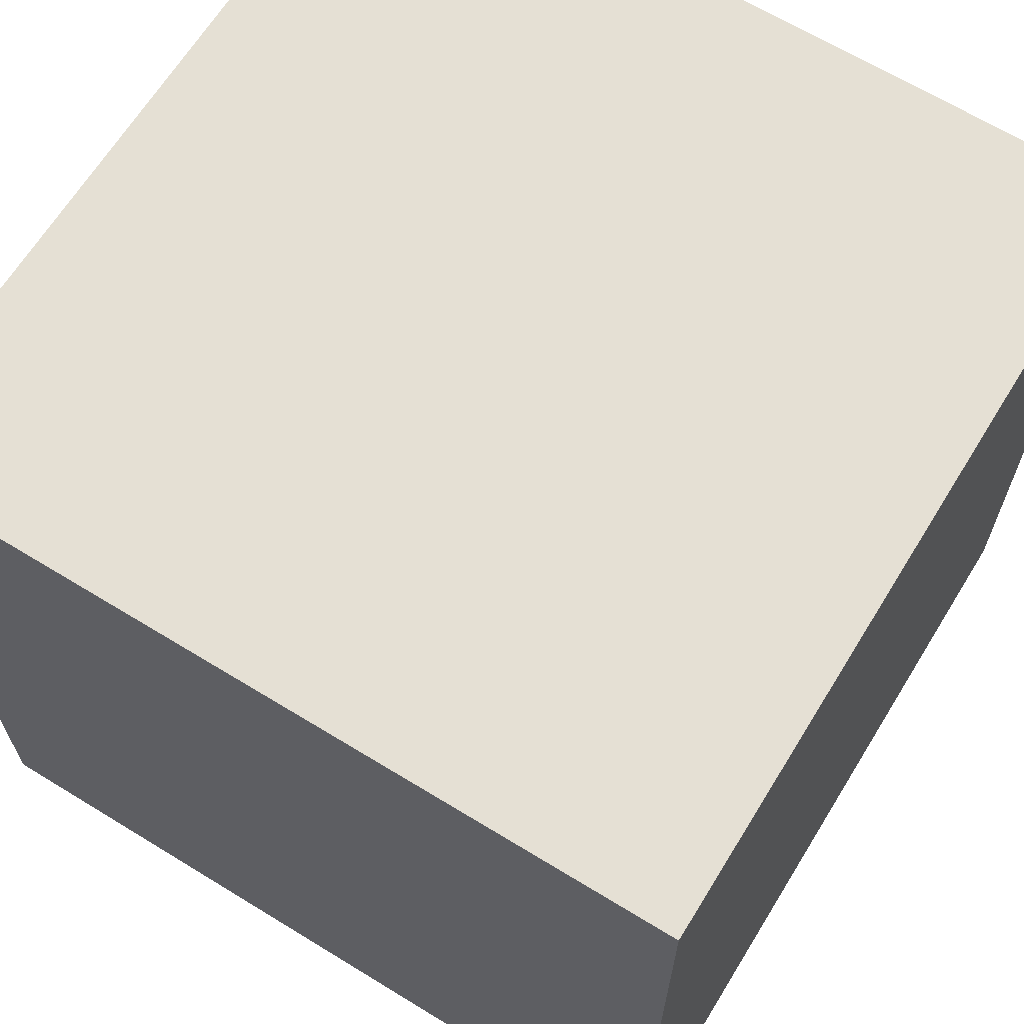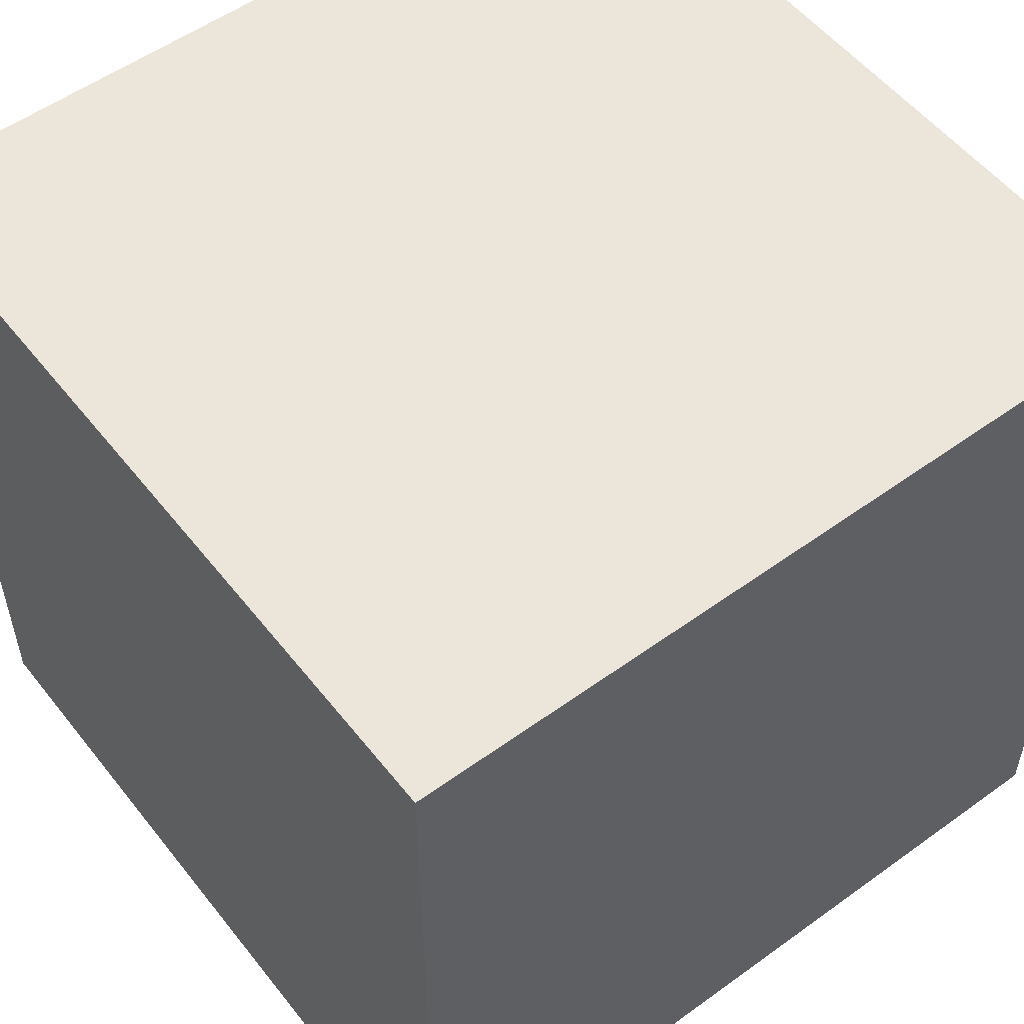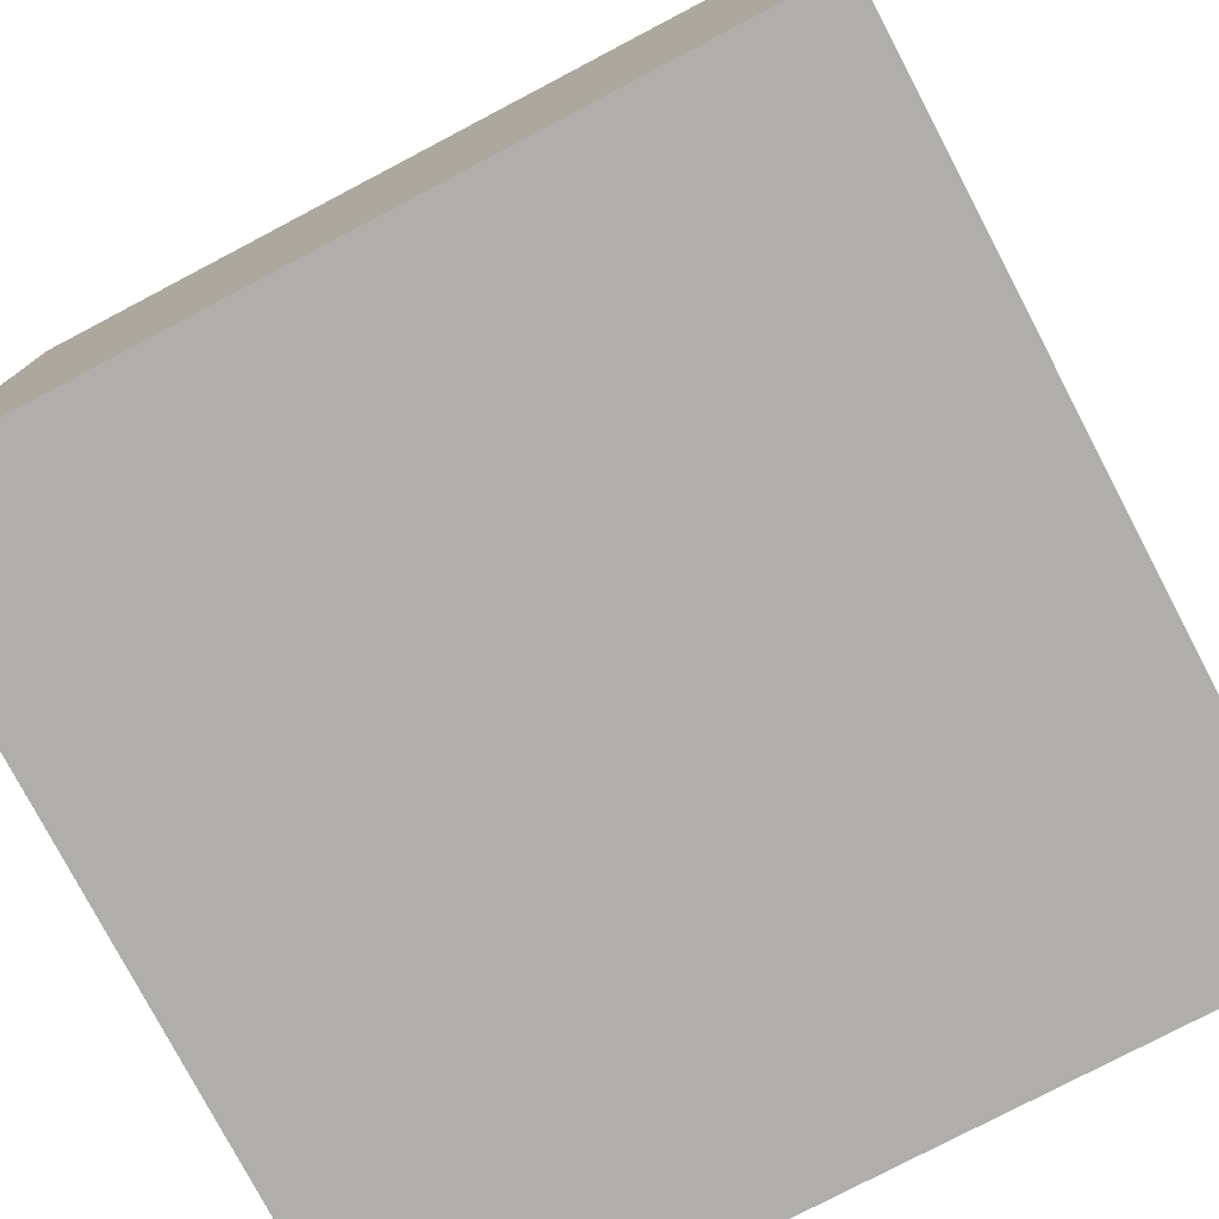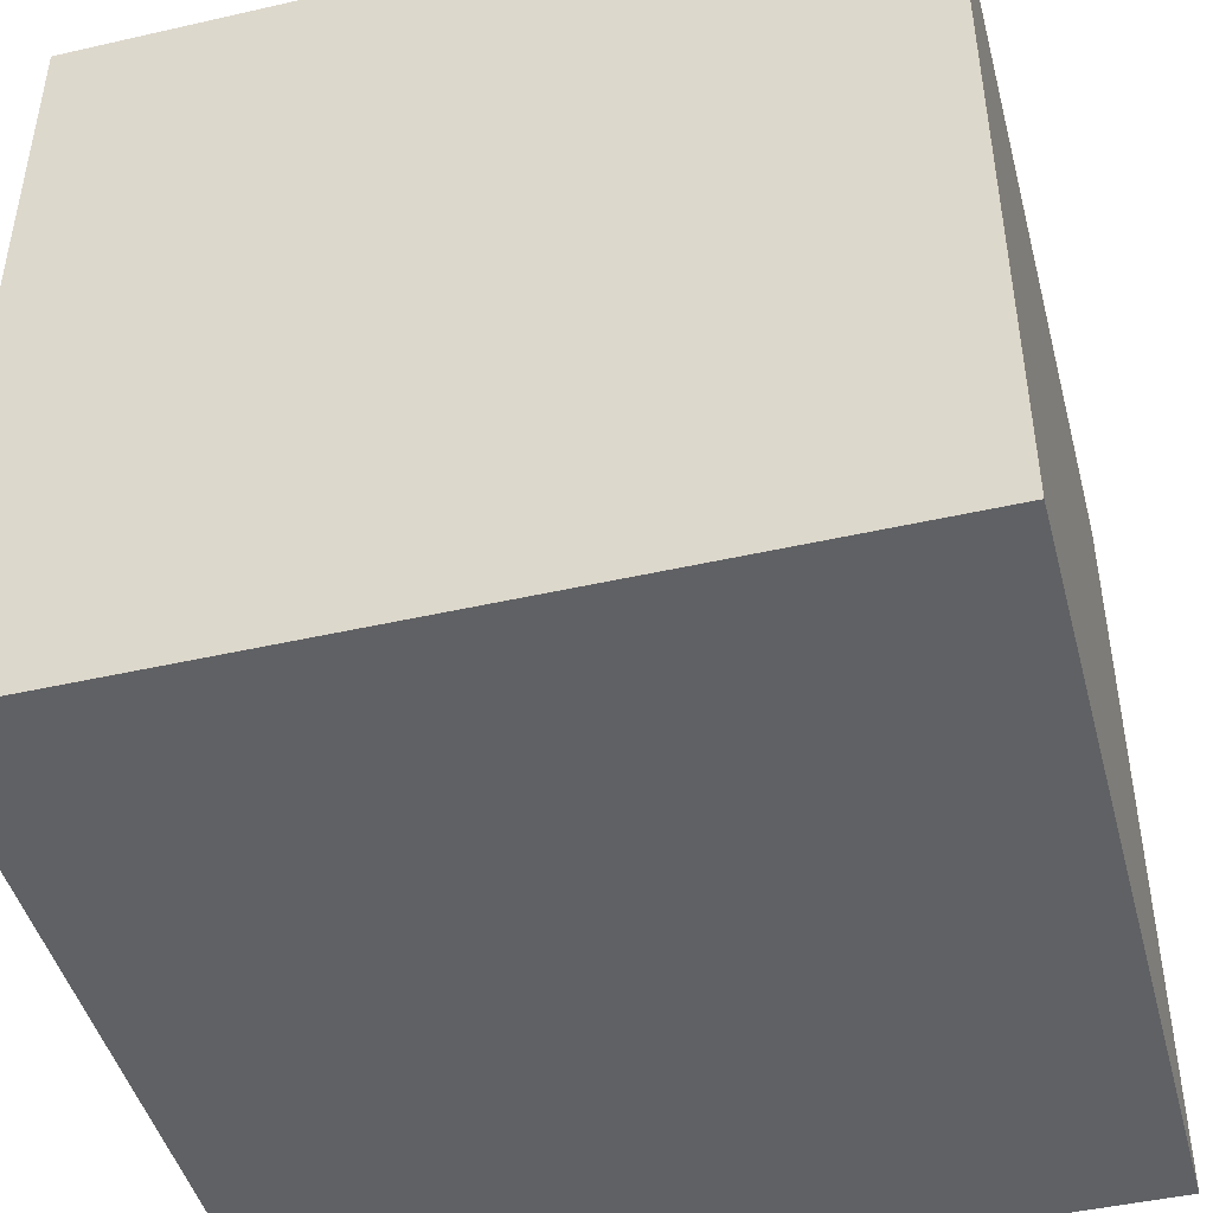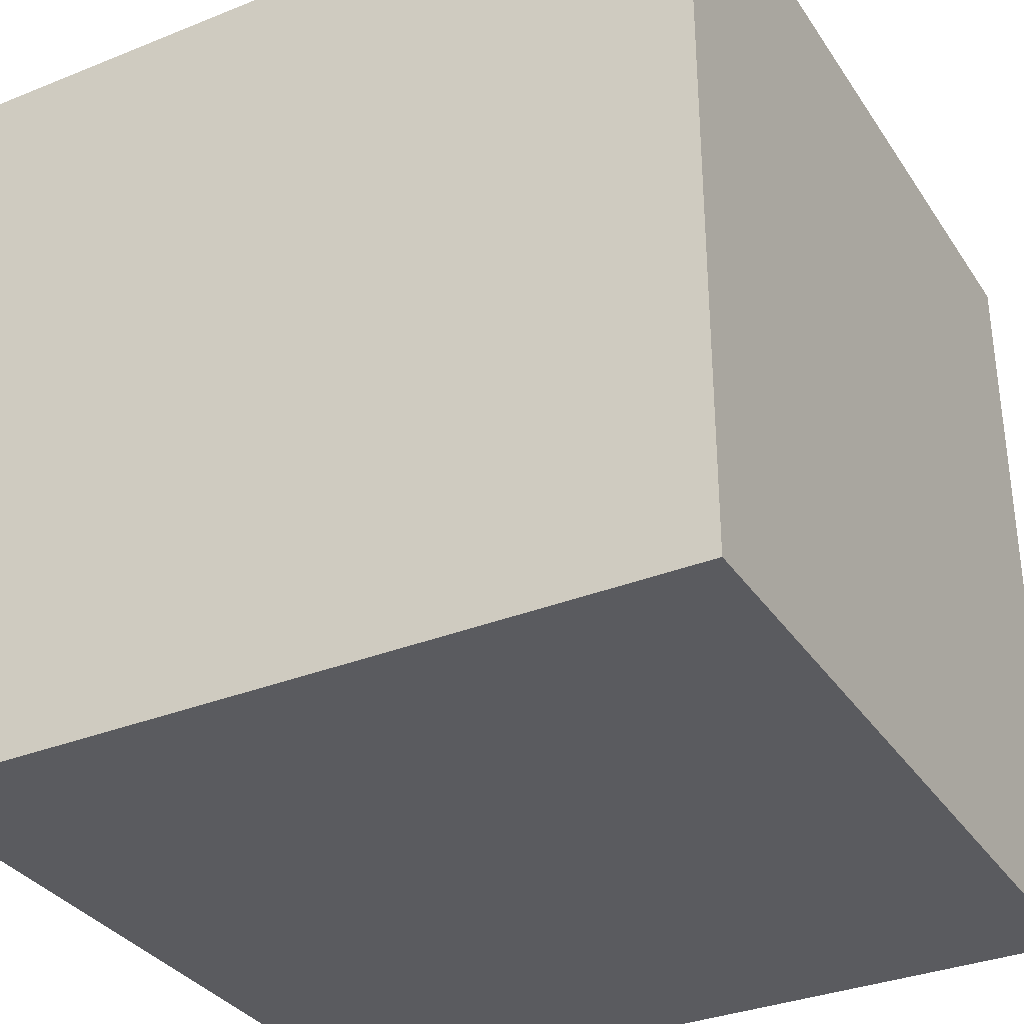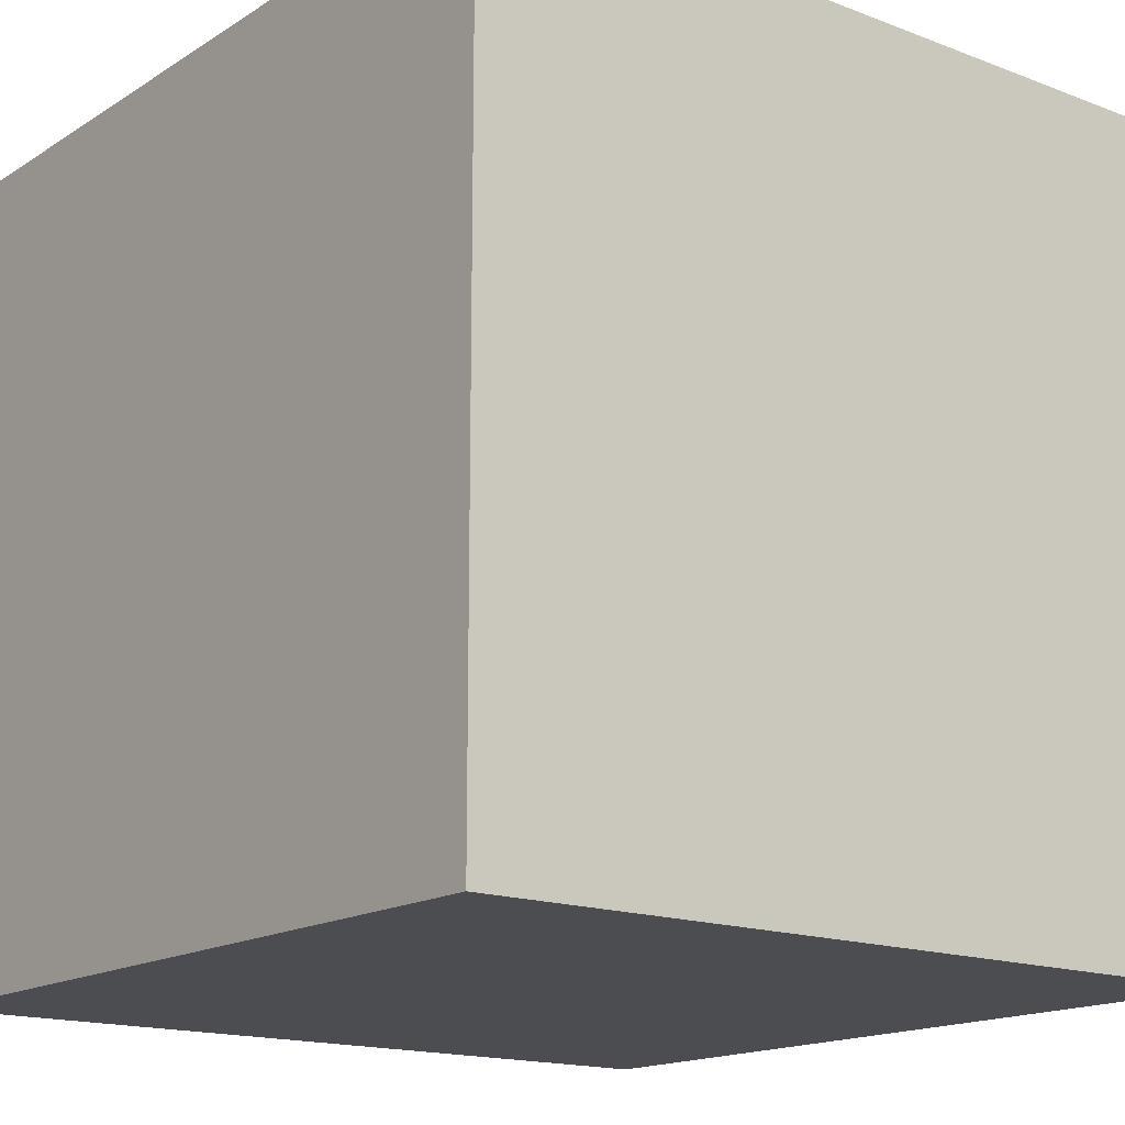
<metadata>
{"format":"obj","ext":"obj","renderer":"f3d","projection":"perspective","resolution":1024,"background":"white","views":[{"elev":65.7,"azim":31.6,"up":"+Z"},{"elev":54.3,"azim":-37.5,"up":"+Z"},{"elev":-77.9,"azim":-152.3,"up":"+Z"},{"elev":-45.7,"azim":-75.3,"up":"+Z"},{"elev":-33.5,"azim":28.7,"up":"+Y"},{"elev":-16.1,"azim":51.8,"up":"+Z"}]}
</metadata>
<code>
v -0.5 -0.5 0
v 0.5 -0.5 0
v -0.5 -0.5 1
v 0.5 -0.5 1
v -0.5 0.5 0
v -0.5 0.5 1
v 0.5 0.5 0
v 0.5 0.5 1
f 1 2 3
f 3 2 4
f 5 1 6
f 6 1 3
f 7 5 8
f 8 5 6
f 2 7 4
f 4 7 8
f 8 6 4
f 4 6 3
f 2 1 7
f 7 1 5

</code>
